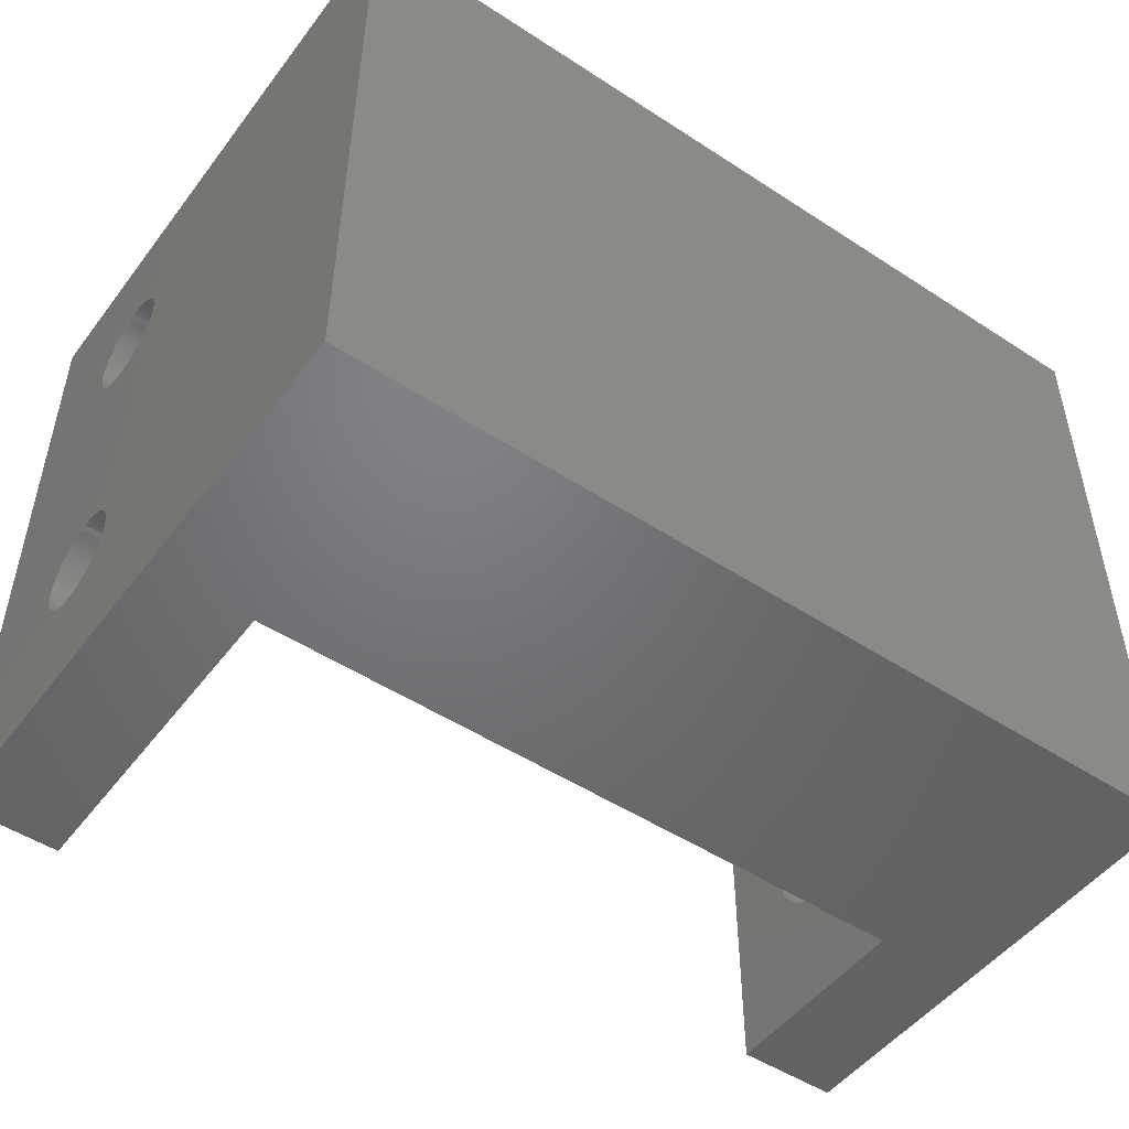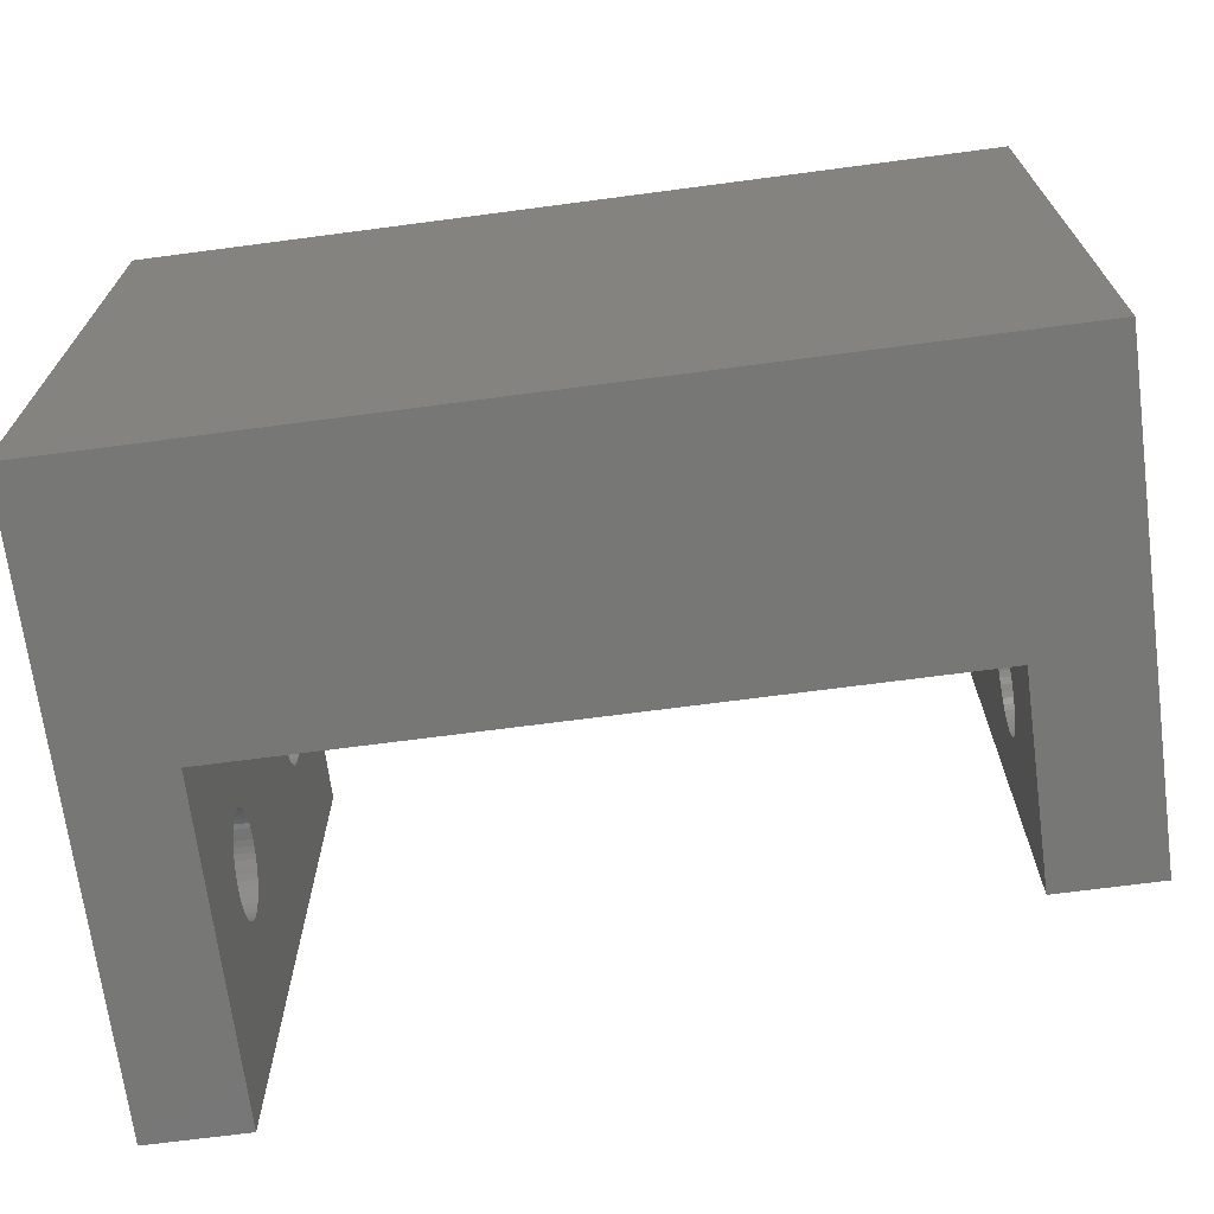
<metadata>
{"format":"stl","ext":"stl","renderer":"f3d","projection":"perspective","resolution":1024,"background":"white","views":[{"elev":-49.9,"azim":-35.7,"up":"+Z"},{"elev":-69.5,"azim":7.5,"up":"+Z"}]}
</metadata>
<code>
# stl→obj: 432 verts, 876 faces
v -24 14.18 13.51
v -27 14.18 13.51
v -24 14 13.5
v -27 14.36 13.54
v -24 14.36 13.54
v -27 14.53 13.6
v -24 14.53 13.6
v -27 14.7 13.67
v -24 14.7 13.67
v -27 14.85 13.77
v -24 14.85 13.77
v -27 14.99 13.88
v -24 14.99 13.88
v -27 15.12 14.01
v -24 15.12 14.01
v -27 15.23 14.15
v -24 15.23 14.15
v -27 15.33 14.3
v -24 15.33 14.3
v -27 15.4 14.47
v -24 15.4 14.47
v -27 15.46 14.64
v -24 15.46 14.64
v -27 15.49 14.82
v -24 15.49 14.82
v -27 15.5 15
v -24 15.5 15
v -27 15.49 15.18
v -24 15.49 15.18
v -27 15.46 15.36
v -24 15.46 15.36
v -27 15.4 15.53
v -24 15.4 15.53
v -27 15.33 15.7
v -24 15.33 15.7
v -27 15.23 15.85
v -24 15.23 15.85
v -27 15.12 15.99
v -24 15.12 15.99
v -27 14.99 16.12
v -24 14.99 16.12
v -27 14.85 16.23
v -24 14.85 16.23
v -27 14.7 16.33
v -24 14.7 16.33
v -27 14.53 16.4
v -24 14.53 16.4
v -27 14.36 16.46
v -24 14.36 16.46
v -27 14.18 16.49
v -24 14.18 16.49
v -27 14 16.5
v -24 14 16.5
v -27 13.82 16.49
v -24 13.82 16.49
v -27 13.64 16.46
v -24 13.64 16.46
v -27 13.47 16.4
v -24 13.47 16.4
v -27 13.3 16.33
v -24 13.3 16.33
v -27 13.15 16.23
v -24 13.15 16.23
v -27 13.01 16.12
v -24 13.01 16.12
v -27 12.88 15.99
v -24 12.88 15.99
v -27 12.77 15.85
v -24 12.77 15.85
v -27 12.67 15.7
v -24 12.67 15.7
v -27 12.6 15.53
v -24 12.6 15.53
v -27 12.54 15.36
v -24 12.54 15.36
v -27 12.51 15.18
v -24 12.51 15.18
v -27 12.5 15
v -24 12.5 15
v -27 12.51 14.82
v -24 12.51 14.82
v -27 12.54 14.64
v -24 12.54 14.64
v -27 12.6 14.47
v -24 12.6 14.47
v -27 12.67 14.3
v -24 12.67 14.3
v -27 12.77 14.15
v -24 12.77 14.15
v -27 12.88 14.01
v -24 12.88 14.01
v -27 13.01 13.88
v -24 13.01 13.88
v -27 13.15 13.77
v -24 13.15 13.77
v -27 13.3 13.67
v -24 13.3 13.67
v -27 13.47 13.6
v -24 13.47 13.6
v -27 13.64 13.54
v -24 13.64 13.54
v -27 13.82 13.51
v -24 13.82 13.51
v -27 14 13.5
v -24 14.18 3.511
v -27 14.18 3.511
v -24 14 3.5
v -27 14.36 3.544
v -24 14.36 3.544
v -27 14.53 3.597
v -24 14.53 3.597
v -27 14.7 3.672
v -24 14.7 3.672
v -27 14.85 3.766
v -24 14.85 3.766
v -27 14.99 3.877
v -24 14.99 3.877
v -27 15.12 4.005
v -24 15.12 4.005
v -27 15.23 4.148
v -24 15.23 4.148
v -27 15.33 4.303
v -24 15.33 4.303
v -27 15.4 4.468
v -24 15.4 4.468
v -27 15.46 4.641
v -24 15.46 4.641
v -27 15.49 4.819
v -24 15.49 4.819
v -27 15.5 5
v -24 15.5 5
v -27 15.49 5.181
v -24 15.49 5.181
v -27 15.46 5.359
v -24 15.46 5.359
v -27 15.4 5.532
v -24 15.4 5.532
v -27 15.33 5.697
v -24 15.33 5.697
v -27 15.23 5.852
v -24 15.23 5.852
v -27 15.12 5.995
v -24 15.12 5.995
v -27 14.99 6.123
v -24 14.99 6.123
v -27 14.85 6.234
v -24 14.85 6.234
v -27 14.7 6.328
v -24 14.7 6.328
v -27 14.53 6.403
v -24 14.53 6.403
v -27 14.36 6.456
v -24 14.36 6.456
v -27 14.18 6.489
v -24 14.18 6.489
v -27 14 6.5
v -24 14 6.5
v -27 13.82 6.489
v -24 13.82 6.489
v -27 13.64 6.456
v -24 13.64 6.456
v -27 13.47 6.403
v -24 13.47 6.403
v -27 13.3 6.328
v -24 13.3 6.328
v -27 13.15 6.234
v -24 13.15 6.234
v -27 13.01 6.123
v -24 13.01 6.123
v -27 12.88 5.995
v -24 12.88 5.995
v -27 12.77 5.852
v -24 12.77 5.852
v -27 12.67 5.697
v -24 12.67 5.697
v -27 12.6 5.532
v -24 12.6 5.532
v -27 12.54 5.359
v -24 12.54 5.359
v -27 12.51 5.181
v -24 12.51 5.181
v -27 12.5 5
v -24 12.5 5
v -27 12.51 4.819
v -24 12.51 4.819
v -27 12.54 4.641
v -24 12.54 4.641
v -27 12.6 4.468
v -24 12.6 4.468
v -27 12.67 4.303
v -24 12.67 4.303
v -27 12.77 4.148
v -24 12.77 4.148
v -27 12.88 4.005
v -24 12.88 4.005
v -27 13.01 3.877
v -24 13.01 3.877
v -27 13.15 3.766
v -24 13.15 3.766
v -27 13.3 3.672
v -24 13.3 3.672
v -27 13.47 3.597
v -24 13.47 3.597
v -27 13.64 3.544
v -24 13.64 3.544
v -27 13.82 3.511
v -24 13.82 3.511
v -27 14 3.5
v -27 19 -5e-08
v -27 19 20
v -24 19 -5e-08
v -24 19 20
v -24 9 -5e-08
v -24 9 20
v -4 9 -5e-08
v -4 9 20
v -1 1 -5e-08
v -1 1 20
v -27 1 -5e-08
v -27 1 20
v -4 11.22 13.51
v -1 11.22 13.51
v -4 11.4 13.5
v -1 11.04 13.54
v -4 11.04 13.54
v -1 10.87 13.6
v -4 10.87 13.6
v -1 10.7 13.67
v -4 10.7 13.67
v -1 10.55 13.77
v -4 10.55 13.77
v -1 10.41 13.88
v -4 10.41 13.88
v -1 10.28 14.01
v -4 10.28 14.01
v -1 10.17 14.15
v -4 10.17 14.15
v -1 10.07 14.3
v -4 10.07 14.3
v -1 9.997 14.47
v -4 9.997 14.47
v -1 9.944 14.64
v -4 9.944 14.64
v -1 9.911 14.82
v -4 9.911 14.82
v -1 9.9 15
v -4 9.9 15
v -1 9.911 15.18
v -4 9.911 15.18
v -1 9.944 15.36
v -4 9.944 15.36
v -1 9.997 15.53
v -4 9.997 15.53
v -1 10.07 15.7
v -4 10.07 15.7
v -1 10.17 15.85
v -4 10.17 15.85
v -1 10.28 15.99
v -4 10.28 15.99
v -1 10.41 16.12
v -4 10.41 16.12
v -1 10.55 16.23
v -4 10.55 16.23
v -1 10.7 16.33
v -4 10.7 16.33
v -1 10.87 16.4
v -4 10.87 16.4
v -1 11.04 16.46
v -4 11.04 16.46
v -1 11.22 16.49
v -4 11.22 16.49
v -1 11.4 16.5
v -4 11.4 16.5
v -1 11.58 16.49
v -4 11.58 16.49
v -1 11.76 16.46
v -4 11.76 16.46
v -1 11.93 16.4
v -4 11.93 16.4
v -1 12.1 16.33
v -4 12.1 16.33
v -1 12.25 16.23
v -4 12.25 16.23
v -1 12.39 16.12
v -4 12.39 16.12
v -1 12.52 15.99
v -4 12.52 15.99
v -1 12.63 15.85
v -4 12.63 15.85
v -1 12.73 15.7
v -4 12.73 15.7
v -1 12.8 15.53
v -4 12.8 15.53
v -1 12.86 15.36
v -4 12.86 15.36
v -1 12.89 15.18
v -4 12.89 15.18
v -1 12.9 15
v -4 12.9 15
v -1 12.89 14.82
v -4 12.89 14.82
v -1 12.86 14.64
v -4 12.86 14.64
v -1 12.8 14.47
v -4 12.8 14.47
v -1 12.73 14.3
v -4 12.73 14.3
v -1 12.63 14.15
v -4 12.63 14.15
v -1 12.52 14.01
v -4 12.52 14.01
v -1 12.39 13.88
v -4 12.39 13.88
v -1 12.25 13.77
v -4 12.25 13.77
v -1 12.1 13.67
v -4 12.1 13.67
v -1 11.93 13.6
v -4 11.93 13.6
v -1 11.76 13.54
v -4 11.76 13.54
v -1 11.58 13.51
v -4 11.58 13.51
v -1 11.4 13.5
v -4 11.22 3.511
v -1 11.22 3.511
v -4 11.4 3.5
v -1 11.04 3.544
v -4 11.04 3.544
v -1 10.87 3.597
v -4 10.87 3.597
v -1 10.7 3.672
v -4 10.7 3.672
v -1 10.55 3.766
v -4 10.55 3.766
v -1 10.41 3.877
v -4 10.41 3.877
v -1 10.28 4.005
v -4 10.28 4.005
v -1 10.17 4.148
v -4 10.17 4.148
v -1 10.07 4.303
v -4 10.07 4.303
v -1 9.997 4.468
v -4 9.997 4.468
v -1 9.944 4.641
v -4 9.944 4.641
v -1 9.911 4.819
v -4 9.911 4.819
v -1 9.9 5
v -4 9.9 5
v -1 9.911 5.181
v -4 9.911 5.181
v -1 9.944 5.359
v -4 9.944 5.359
v -1 9.997 5.532
v -4 9.997 5.532
v -1 10.07 5.697
v -4 10.07 5.697
v -1 10.17 5.852
v -4 10.17 5.852
v -1 10.28 5.995
v -4 10.28 5.995
v -1 10.41 6.123
v -4 10.41 6.123
v -1 10.55 6.234
v -4 10.55 6.234
v -1 10.7 6.328
v -4 10.7 6.328
v -1 10.87 6.403
v -4 10.87 6.403
v -1 11.04 6.456
v -4 11.04 6.456
v -1 11.22 6.489
v -4 11.22 6.489
v -1 11.4 6.5
v -4 11.4 6.5
v -1 11.58 6.489
v -4 11.58 6.489
v -1 11.76 6.456
v -4 11.76 6.456
v -1 11.93 6.403
v -4 11.93 6.403
v -1 12.1 6.328
v -4 12.1 6.328
v -1 12.25 6.234
v -4 12.25 6.234
v -1 12.39 6.123
v -4 12.39 6.123
v -1 12.52 5.995
v -4 12.52 5.995
v -1 12.63 5.852
v -4 12.63 5.852
v -1 12.73 5.697
v -4 12.73 5.697
v -1 12.8 5.532
v -4 12.8 5.532
v -1 12.86 5.359
v -4 12.86 5.359
v -1 12.89 5.181
v -4 12.89 5.181
v -1 12.9 5
v -4 12.9 5
v -1 12.89 4.819
v -4 12.89 4.819
v -1 12.86 4.641
v -4 12.86 4.641
v -1 12.8 4.468
v -4 12.8 4.468
v -1 12.73 4.303
v -4 12.73 4.303
v -1 12.63 4.148
v -4 12.63 4.148
v -1 12.52 4.005
v -4 12.52 4.005
v -1 12.39 3.877
v -4 12.39 3.877
v -1 12.25 3.766
v -4 12.25 3.766
v -1 12.1 3.672
v -4 12.1 3.672
v -1 11.93 3.597
v -4 11.93 3.597
v -1 11.76 3.544
v -4 11.76 3.544
v -1 11.58 3.511
v -4 11.58 3.511
v -1 11.4 3.5
v -1 15 20
v -1 15 -5e-08
v -4 15 20
v -4 15 -5e-08
f 1 2 3
f 1 4 2
f 1 5 4
f 4 5 6
f 6 5 7
f 8 7 9
f 10 9 11
f 12 11 13
f 14 13 15
f 16 15 17
f 18 17 19
f 20 19 21
f 22 21 23
f 24 23 25
f 26 25 27
f 28 27 29
f 30 29 31
f 32 31 33
f 34 33 35
f 36 35 37
f 38 37 39
f 40 39 41
f 42 41 43
f 44 43 45
f 46 45 47
f 48 47 49
f 50 49 51
f 52 51 53
f 54 53 55
f 56 55 57
f 58 57 59
f 60 59 61
f 62 61 63
f 64 63 65
f 66 65 67
f 68 67 69
f 70 69 71
f 72 71 73
f 74 73 75
f 76 75 77
f 78 77 79
f 80 79 81
f 82 81 83
f 84 83 85
f 86 85 87
f 88 87 89
f 90 89 91
f 92 91 93
f 94 93 95
f 96 95 97
f 98 97 99
f 100 99 101
f 102 101 103
f 104 103 3
f 2 104 3
f 6 7 8
f 8 9 10
f 10 11 12
f 12 13 14
f 14 15 16
f 16 17 18
f 18 19 20
f 20 21 22
f 22 23 24
f 24 25 26
f 26 27 28
f 28 29 30
f 30 31 32
f 32 33 34
f 34 35 36
f 36 37 38
f 38 39 40
f 40 41 42
f 42 43 44
f 44 45 46
f 46 47 48
f 48 49 50
f 50 51 52
f 52 53 54
f 54 55 56
f 56 57 58
f 58 59 60
f 60 61 62
f 62 63 64
f 64 65 66
f 66 67 68
f 68 69 70
f 70 71 72
f 72 73 74
f 74 75 76
f 76 77 78
f 78 79 80
f 80 81 82
f 82 83 84
f 84 85 86
f 86 87 88
f 88 89 90
f 90 91 92
f 92 93 94
f 94 95 96
f 96 97 98
f 98 99 100
f 100 101 102
f 102 103 104
f 105 106 107
f 105 108 106
f 105 109 108
f 108 109 110
f 110 109 111
f 112 111 113
f 114 113 115
f 116 115 117
f 118 117 119
f 120 119 121
f 122 121 123
f 124 123 125
f 126 125 127
f 128 127 129
f 130 129 131
f 132 131 133
f 134 133 135
f 136 135 137
f 138 137 139
f 140 139 141
f 142 141 143
f 144 143 145
f 146 145 147
f 148 147 149
f 150 149 151
f 152 151 153
f 154 153 155
f 156 155 157
f 158 157 159
f 160 159 161
f 162 161 163
f 164 163 165
f 166 165 167
f 168 167 169
f 170 169 171
f 172 171 173
f 174 173 175
f 176 175 177
f 178 177 179
f 180 179 181
f 182 181 183
f 184 183 185
f 186 185 187
f 188 187 189
f 190 189 191
f 192 191 193
f 194 193 195
f 196 195 197
f 198 197 199
f 200 199 201
f 202 201 203
f 204 203 205
f 206 205 207
f 208 207 107
f 106 208 107
f 110 111 112
f 112 113 114
f 114 115 116
f 116 117 118
f 118 119 120
f 120 121 122
f 122 123 124
f 124 125 126
f 126 127 128
f 128 129 130
f 130 131 132
f 132 133 134
f 134 135 136
f 136 137 138
f 138 139 140
f 140 141 142
f 142 143 144
f 144 145 146
f 146 147 148
f 148 149 150
f 150 151 152
f 152 153 154
f 154 155 156
f 156 157 158
f 158 159 160
f 160 161 162
f 162 163 164
f 164 165 166
f 166 167 168
f 168 169 170
f 170 171 172
f 172 173 174
f 174 175 176
f 176 177 178
f 178 179 180
f 180 181 182
f 182 183 184
f 184 185 186
f 186 187 188
f 188 189 190
f 190 191 192
f 192 193 194
f 194 195 196
f 196 197 198
f 198 199 200
f 200 201 202
f 202 203 204
f 204 205 206
f 206 207 208
f 209 210 211
f 211 210 212
f 207 213 107
f 207 205 213
f 213 205 203
f 201 213 203
f 201 199 213
f 213 199 197
f 195 213 197
f 195 193 213
f 213 193 191
f 189 213 191
f 189 187 213
f 213 187 185
f 183 213 185
f 183 181 213
f 213 181 179
f 83 179 85
f 83 213 179
f 83 214 213
f 83 81 214
f 214 81 79
f 77 214 79
f 77 75 214
f 214 75 73
f 71 214 73
f 71 69 214
f 214 69 67
f 65 214 67
f 65 63 214
f 214 63 61
f 59 214 61
f 59 57 214
f 214 57 55
f 53 214 55
f 53 212 214
f 53 51 212
f 212 51 49
f 47 212 49
f 47 45 212
f 212 45 43
f 41 212 43
f 41 39 212
f 212 39 37
f 35 212 37
f 35 33 212
f 212 33 31
f 29 212 31
f 29 27 212
f 212 27 25
f 23 212 25
f 23 135 212
f 23 137 135
f 23 21 137
f 137 21 139
f 139 21 19
f 141 19 17
f 143 17 15
f 145 15 13
f 147 13 11
f 149 11 9
f 151 9 7
f 153 7 5
f 155 5 1
f 157 1 3
f 159 3 103
f 161 103 101
f 163 101 99
f 165 99 97
f 167 97 95
f 169 95 93
f 171 93 91
f 173 91 89
f 175 89 87
f 177 87 85
f 179 177 85
f 177 175 87
f 175 173 89
f 173 171 91
f 171 169 93
f 169 167 95
f 167 165 97
f 165 163 99
f 163 161 101
f 161 159 103
f 159 157 3
f 157 155 1
f 155 153 5
f 153 151 7
f 151 149 9
f 149 147 11
f 147 145 13
f 145 143 15
f 143 141 17
f 141 139 19
f 212 135 211
f 211 135 133
f 131 211 133
f 131 129 211
f 211 129 127
f 125 211 127
f 125 123 211
f 211 123 121
f 119 211 121
f 119 117 211
f 211 117 115
f 113 211 115
f 113 111 211
f 211 111 109
f 105 211 109
f 105 107 211
f 211 107 213
f 213 214 215
f 215 214 216
f 217 218 219
f 219 218 220
f 2 154 104
f 2 152 154
f 2 4 152
f 152 4 150
f 150 4 6
f 148 6 8
f 146 8 10
f 144 10 12
f 142 12 14
f 140 14 16
f 138 16 18
f 136 18 20
f 209 20 210
f 209 136 20
f 209 134 136
f 209 132 134
f 209 130 132
f 209 128 130
f 209 126 128
f 209 124 126
f 209 122 124
f 209 120 122
f 209 118 120
f 209 116 118
f 209 114 116
f 209 112 114
f 209 110 112
f 209 108 110
f 209 106 108
f 209 208 106
f 209 206 208
f 209 204 206
f 209 202 204
f 209 219 202
f 202 219 200
f 200 219 198
f 198 219 196
f 196 219 194
f 194 219 192
f 192 219 190
f 190 219 188
f 188 219 186
f 186 219 184
f 184 219 182
f 182 219 180
f 180 219 178
f 178 219 176
f 176 219 220
f 84 220 82
f 84 176 220
f 84 174 176
f 84 86 174
f 174 86 172
f 172 86 88
f 170 88 90
f 168 90 92
f 166 92 94
f 164 94 96
f 162 96 98
f 160 98 100
f 158 100 102
f 156 102 104
f 154 156 104
f 150 6 148
f 148 8 146
f 146 10 144
f 144 12 142
f 142 14 140
f 140 16 138
f 138 18 136
f 20 22 210
f 210 22 24
f 26 210 24
f 26 28 210
f 210 28 30
f 32 210 30
f 32 34 210
f 210 34 36
f 38 210 36
f 38 40 210
f 210 40 42
f 44 210 42
f 44 46 210
f 210 46 48
f 50 210 48
f 50 52 210
f 210 52 54
f 56 210 54
f 56 58 210
f 210 58 220
f 220 58 60
f 62 220 60
f 62 64 220
f 220 64 66
f 68 220 66
f 68 70 220
f 220 70 72
f 74 220 72
f 74 76 220
f 220 76 78
f 80 220 78
f 80 82 220
f 172 88 170
f 170 90 168
f 168 92 166
f 166 94 164
f 164 96 162
f 162 98 160
f 160 100 158
f 158 102 156
f 221 222 223
f 221 224 222
f 221 225 224
f 224 225 226
f 226 225 227
f 228 227 229
f 230 229 231
f 232 231 233
f 234 233 235
f 236 235 237
f 238 237 239
f 240 239 241
f 242 241 243
f 244 243 245
f 246 245 247
f 248 247 249
f 250 249 251
f 252 251 253
f 254 253 255
f 256 255 257
f 258 257 259
f 260 259 261
f 262 261 263
f 264 263 265
f 266 265 267
f 268 267 269
f 270 269 271
f 272 271 273
f 274 273 275
f 276 275 277
f 278 277 279
f 280 279 281
f 282 281 283
f 284 283 285
f 286 285 287
f 288 287 289
f 290 289 291
f 292 291 293
f 294 293 295
f 296 295 297
f 298 297 299
f 300 299 301
f 302 301 303
f 304 303 305
f 306 305 307
f 308 307 309
f 310 309 311
f 312 311 313
f 314 313 315
f 316 315 317
f 318 317 319
f 320 319 321
f 322 321 323
f 324 323 223
f 222 324 223
f 226 227 228
f 228 229 230
f 230 231 232
f 232 233 234
f 234 235 236
f 236 237 238
f 238 239 240
f 240 241 242
f 242 243 244
f 244 245 246
f 246 247 248
f 248 249 250
f 250 251 252
f 252 253 254
f 254 255 256
f 256 257 258
f 258 259 260
f 260 261 262
f 262 263 264
f 264 265 266
f 266 267 268
f 268 269 270
f 270 271 272
f 272 273 274
f 274 275 276
f 276 277 278
f 278 279 280
f 280 281 282
f 282 283 284
f 284 285 286
f 286 287 288
f 288 289 290
f 290 291 292
f 292 293 294
f 294 295 296
f 296 297 298
f 298 299 300
f 300 301 302
f 302 303 304
f 304 305 306
f 306 307 308
f 308 309 310
f 310 311 312
f 312 313 314
f 314 315 316
f 316 317 318
f 318 319 320
f 320 321 322
f 322 323 324
f 325 326 327
f 325 328 326
f 325 329 328
f 328 329 330
f 330 329 331
f 332 331 333
f 334 333 335
f 336 335 337
f 338 337 339
f 340 339 341
f 342 341 343
f 344 343 345
f 346 345 347
f 348 347 349
f 350 349 351
f 352 351 353
f 354 353 355
f 356 355 357
f 358 357 359
f 360 359 361
f 362 361 363
f 364 363 365
f 366 365 367
f 368 367 369
f 370 369 371
f 372 371 373
f 374 373 375
f 376 375 377
f 378 377 379
f 380 379 381
f 382 381 383
f 384 383 385
f 386 385 387
f 388 387 389
f 390 389 391
f 392 391 393
f 394 393 395
f 396 395 397
f 398 397 399
f 400 399 401
f 402 401 403
f 404 403 405
f 406 405 407
f 408 407 409
f 410 409 411
f 412 411 413
f 414 413 415
f 416 415 417
f 418 417 419
f 420 419 421
f 422 421 423
f 424 423 425
f 426 425 427
f 428 427 327
f 326 428 327
f 330 331 332
f 332 333 334
f 334 335 336
f 336 337 338
f 338 339 340
f 340 341 342
f 342 343 344
f 344 345 346
f 346 347 348
f 348 349 350
f 350 351 352
f 352 353 354
f 354 355 356
f 356 357 358
f 358 359 360
f 360 361 362
f 362 363 364
f 364 365 366
f 366 367 368
f 368 369 370
f 370 371 372
f 372 373 374
f 374 375 376
f 376 377 378
f 378 379 380
f 380 381 382
f 382 383 384
f 384 385 386
f 386 387 388
f 388 389 390
f 390 391 392
f 392 393 394
f 394 395 396
f 396 397 398
f 398 399 400
f 400 401 402
f 402 403 404
f 404 405 406
f 406 407 408
f 408 409 410
f 410 411 412
f 412 413 414
f 414 415 416
f 416 417 418
f 418 419 420
f 420 421 422
f 422 423 424
f 424 425 426
f 426 427 428
f 429 430 431
f 431 430 432
f 429 216 218
f 429 431 216
f 216 214 218
f 218 214 220
f 220 214 210
f 210 214 212
f 432 430 215
f 215 430 217
f 213 217 219
f 209 213 219
f 209 211 213
f 215 217 213
f 325 327 215
f 329 215 331
f 329 325 215
f 327 427 215
f 215 427 425
f 432 425 423
f 421 432 423
f 421 419 432
f 432 419 417
f 415 432 417
f 415 413 432
f 432 413 411
f 409 432 411
f 409 407 432
f 432 407 405
f 403 432 405
f 403 401 432
f 432 401 301
f 431 301 299
f 297 431 299
f 297 295 431
f 431 295 293
f 291 431 293
f 291 289 431
f 431 289 287
f 285 431 287
f 285 283 431
f 431 283 281
f 279 431 281
f 279 277 431
f 431 277 216
f 216 277 275
f 273 216 275
f 273 271 216
f 216 271 269
f 267 216 269
f 267 265 216
f 216 265 263
f 261 216 263
f 261 259 216
f 216 259 257
f 255 216 257
f 255 253 216
f 216 253 251
f 249 216 251
f 249 247 216
f 216 247 245
f 353 245 355
f 353 216 245
f 353 215 216
f 353 351 215
f 215 351 349
f 347 215 349
f 347 345 215
f 215 345 343
f 341 215 343
f 341 339 215
f 215 339 337
f 335 215 337
f 335 333 215
f 215 333 331
f 215 425 432
f 301 401 303
f 303 401 399
f 305 399 397
f 307 397 395
f 309 395 393
f 311 393 391
f 313 391 389
f 315 389 387
f 317 387 385
f 319 385 383
f 321 383 381
f 323 381 379
f 223 379 377
f 221 377 375
f 225 375 373
f 227 373 371
f 229 371 369
f 231 369 367
f 233 367 365
f 235 365 363
f 237 363 361
f 239 361 359
f 241 359 357
f 243 357 355
f 245 243 355
f 303 399 305
f 305 397 307
f 307 395 309
f 309 393 311
f 311 391 313
f 313 389 315
f 315 387 317
f 317 385 319
f 319 383 321
f 321 381 323
f 323 379 223
f 223 377 221
f 221 375 225
f 225 373 227
f 227 371 229
f 229 369 231
f 231 367 233
f 233 365 235
f 235 363 237
f 237 361 239
f 239 359 241
f 241 357 243
f 431 432 301
f 426 428 430
f 424 430 422
f 424 426 430
f 428 326 430
f 430 326 328
f 330 430 328
f 330 217 430
f 330 332 217
f 217 332 334
f 336 217 334
f 336 338 217
f 217 338 340
f 342 217 340
f 342 344 217
f 217 344 346
f 348 217 346
f 348 350 217
f 217 350 352
f 354 217 352
f 354 356 217
f 217 356 240
f 218 240 242
f 244 218 242
f 244 246 218
f 218 246 248
f 250 218 248
f 250 252 218
f 218 252 254
f 256 218 254
f 256 258 218
f 218 258 260
f 262 218 260
f 262 264 218
f 218 264 266
f 429 266 268
f 270 429 268
f 270 272 429
f 429 272 274
f 276 429 274
f 276 278 429
f 429 278 280
f 282 429 280
f 282 284 429
f 429 284 286
f 288 429 286
f 288 290 429
f 429 290 292
f 294 429 292
f 294 296 429
f 429 296 298
f 300 429 298
f 300 302 429
f 429 302 398
f 430 398 400
f 402 430 400
f 402 404 430
f 430 404 406
f 408 430 406
f 408 410 430
f 430 410 412
f 414 430 412
f 414 416 430
f 430 416 418
f 420 430 418
f 420 422 430
f 240 356 238
f 238 356 358
f 236 358 360
f 234 360 362
f 232 362 364
f 230 364 366
f 228 366 368
f 226 368 370
f 224 370 372
f 222 372 374
f 324 374 376
f 322 376 378
f 320 378 380
f 318 380 382
f 316 382 384
f 314 384 386
f 312 386 388
f 310 388 390
f 308 390 392
f 306 392 394
f 304 394 396
f 302 396 398
f 302 304 396
f 238 358 236
f 236 360 234
f 234 362 232
f 232 364 230
f 230 366 228
f 228 368 226
f 226 370 224
f 224 372 222
f 222 374 324
f 324 376 322
f 322 378 320
f 320 380 318
f 318 382 316
f 316 384 314
f 314 386 312
f 312 388 310
f 310 390 308
f 308 392 306
f 306 394 304
f 429 398 430
f 429 218 266
f 218 217 240

</code>
